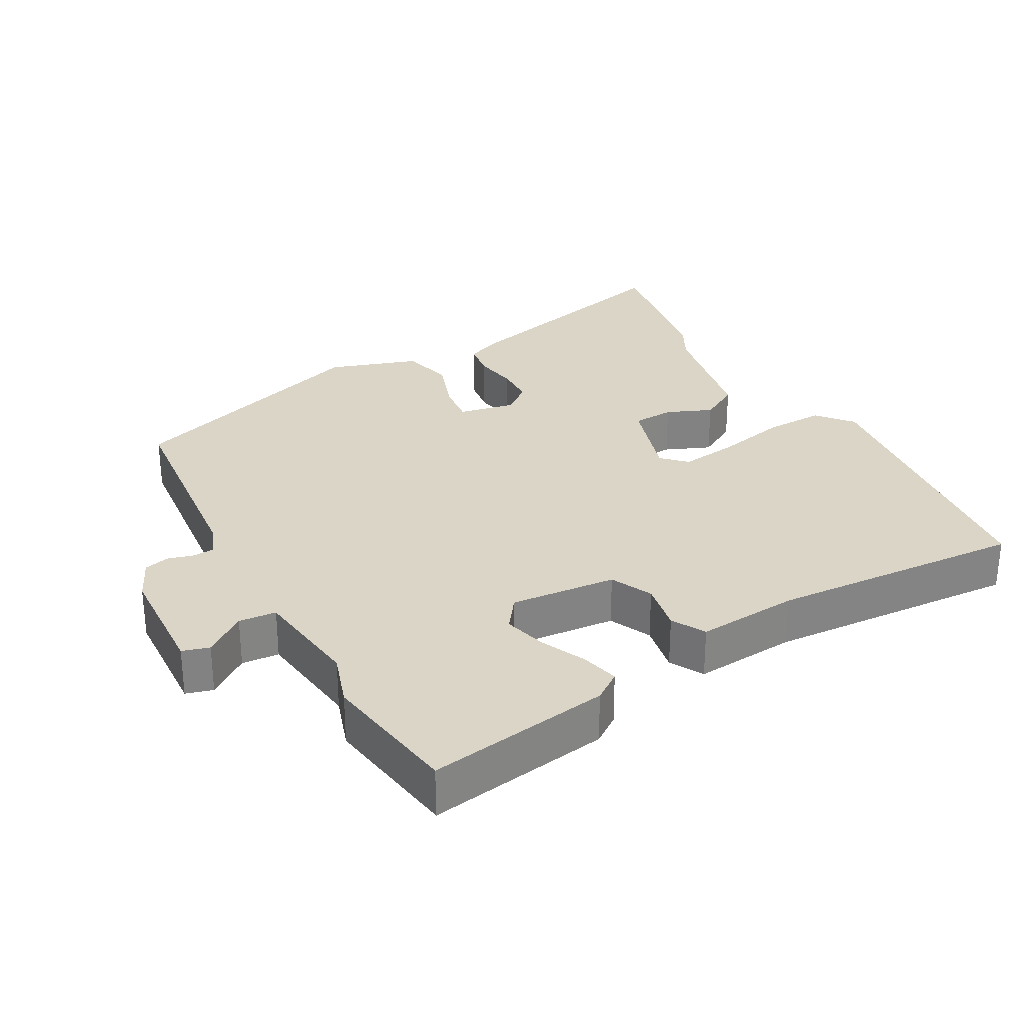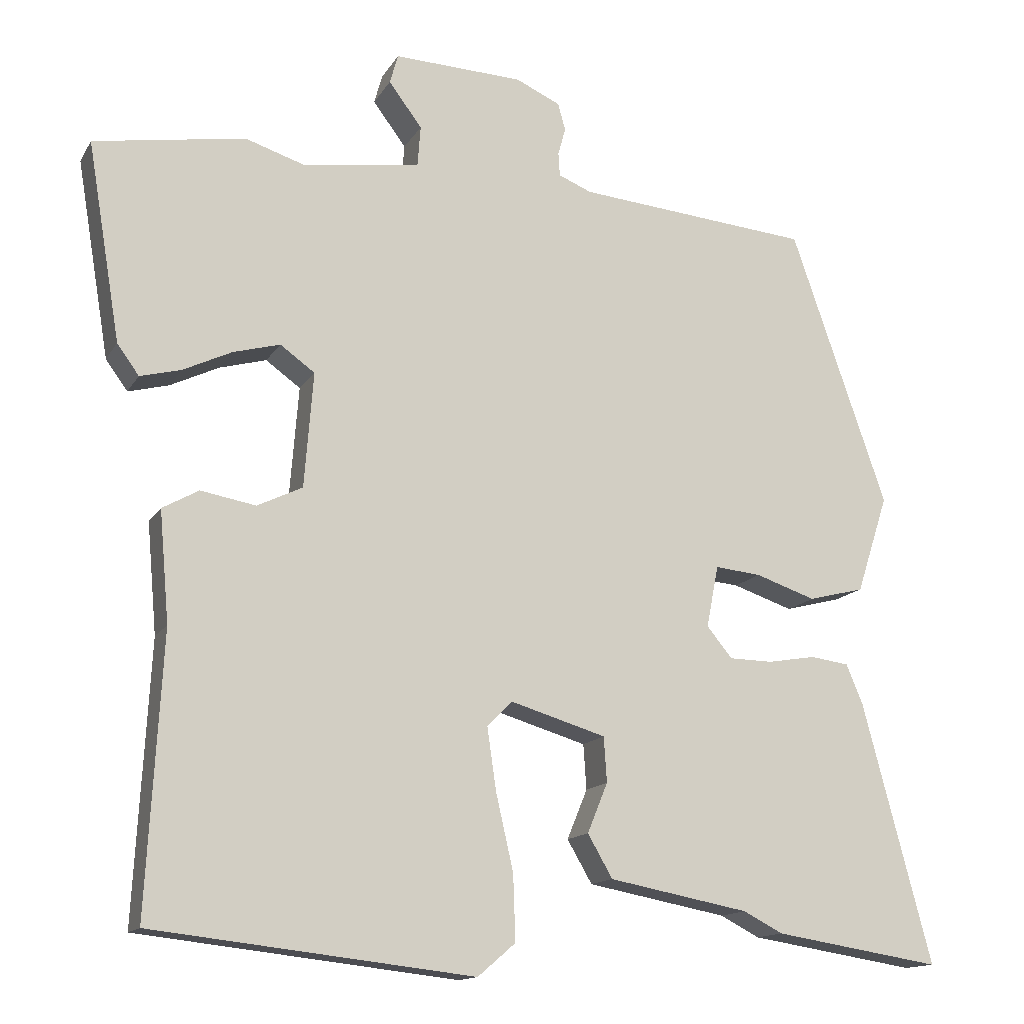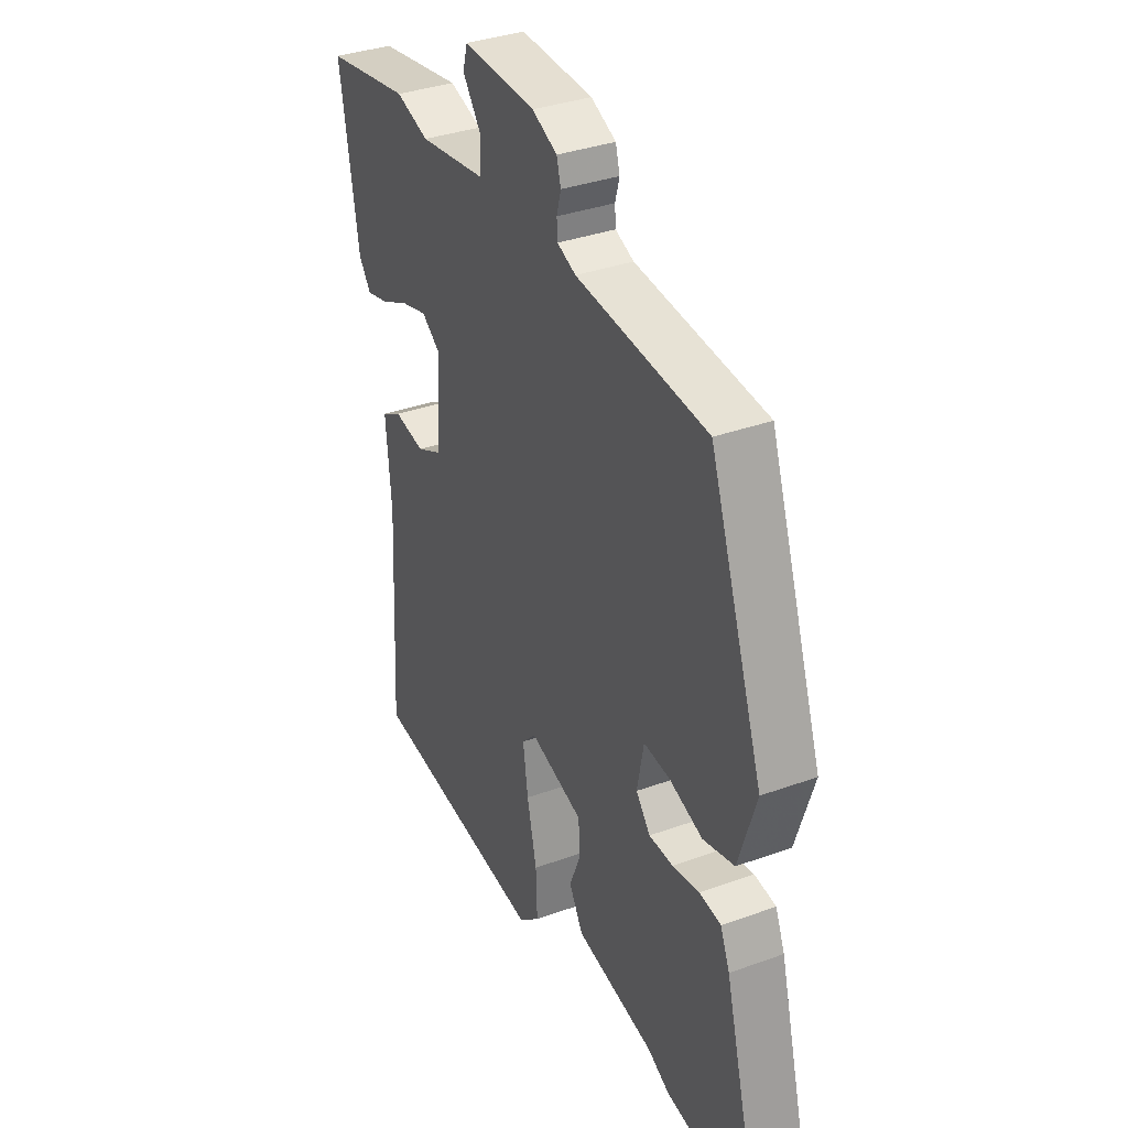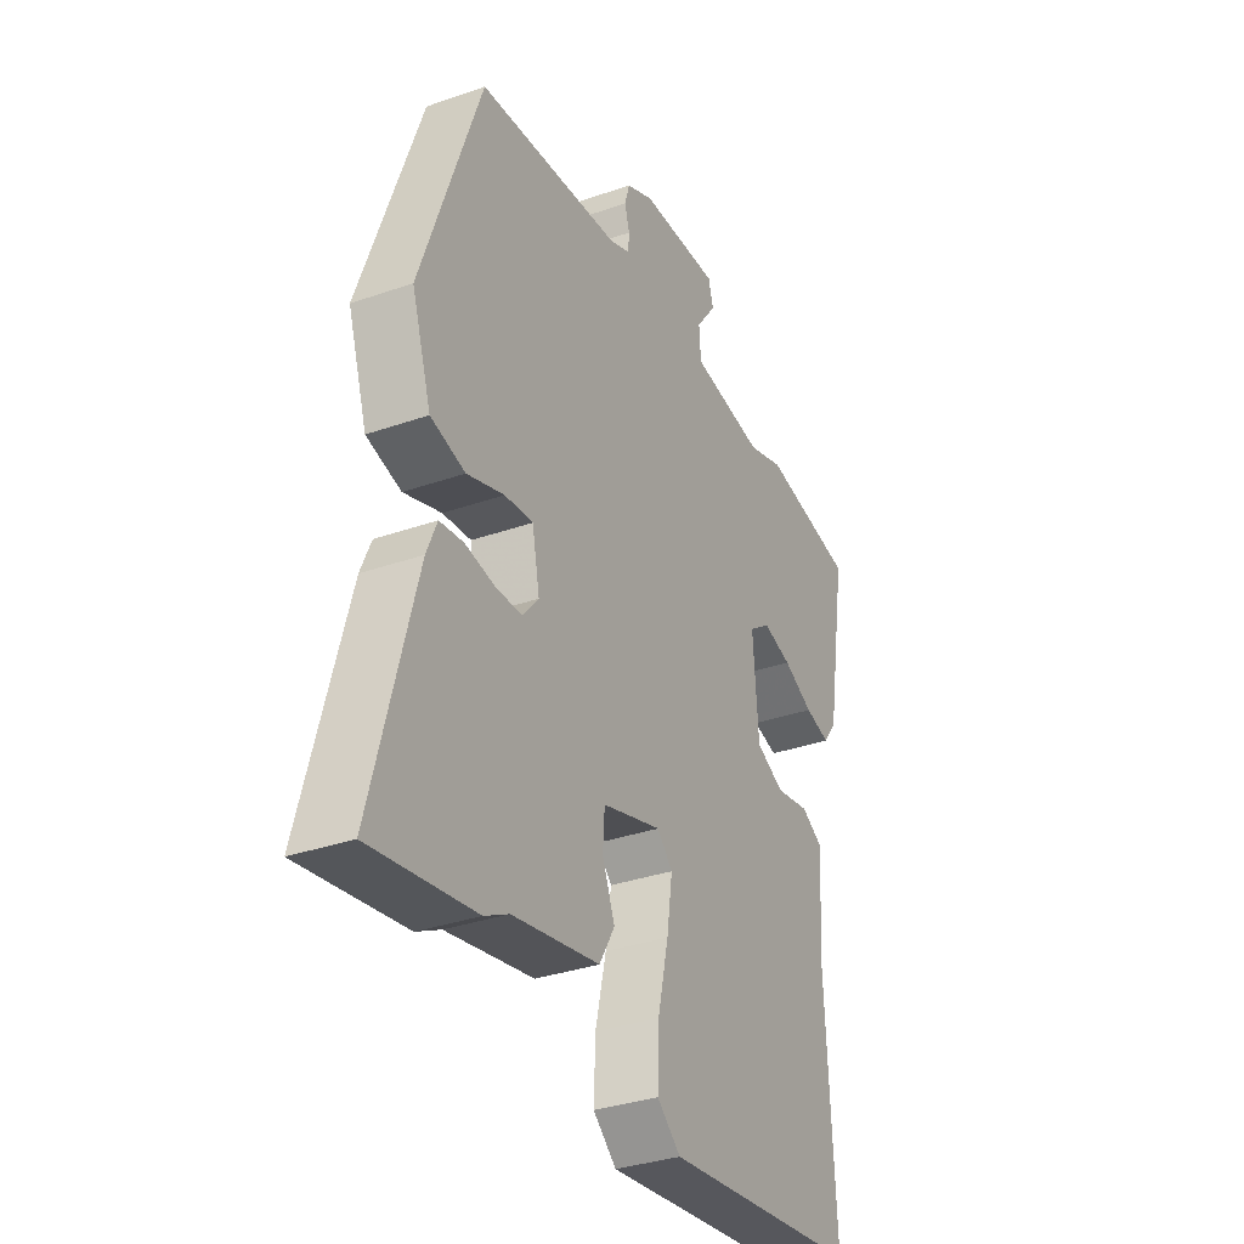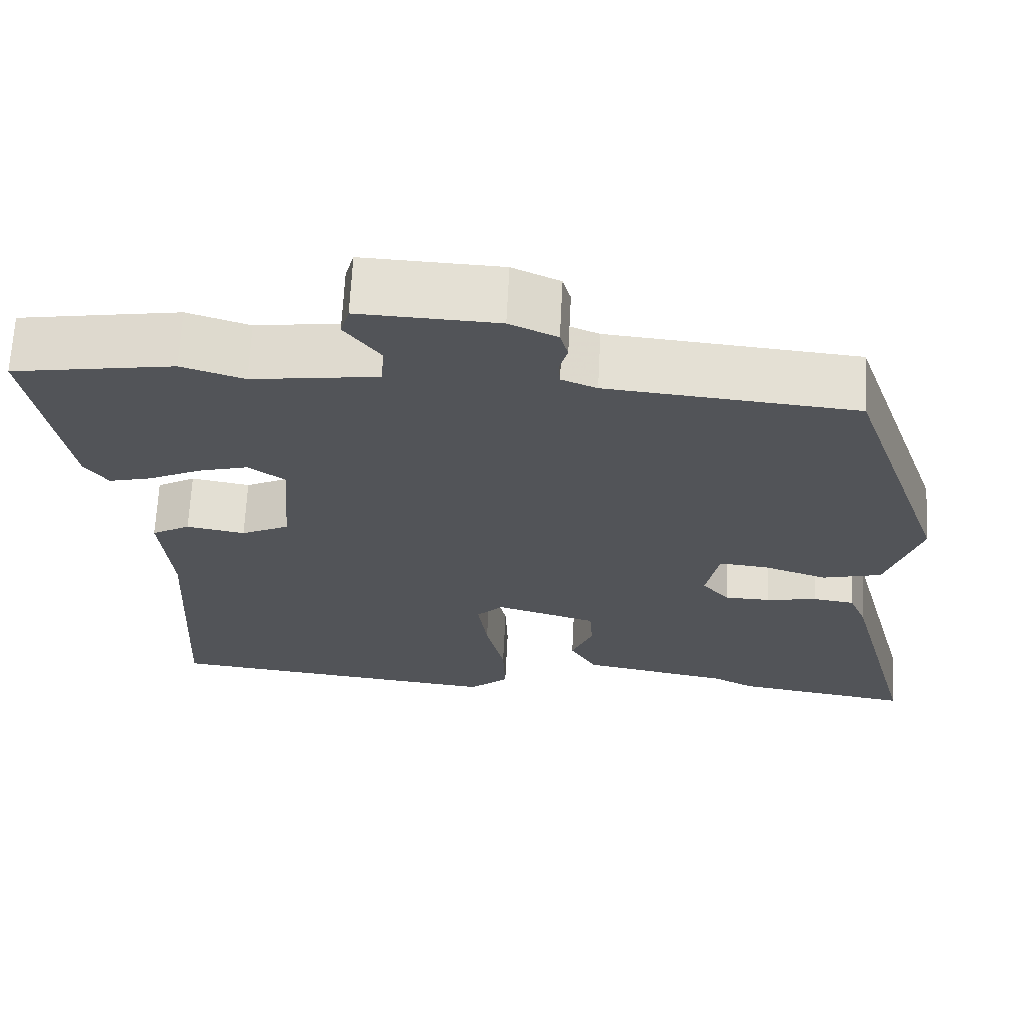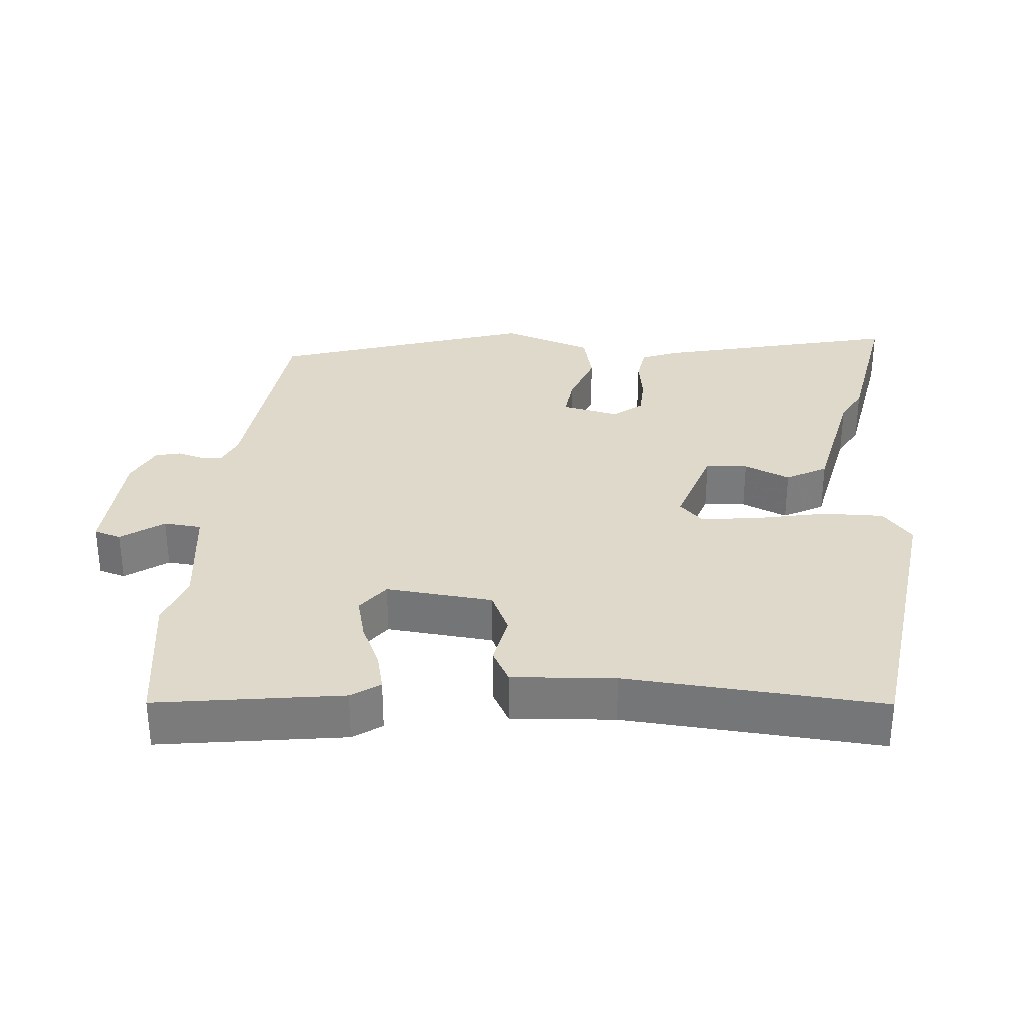
<metadata>
{"format":"obj","ext":"obj","renderer":"f3d","projection":"perspective","resolution":1024,"background":"white","views":[{"elev":29.5,"azim":61.5,"up":"+Y"},{"elev":-14.2,"azim":159.5,"up":"+Z"},{"elev":35.0,"azim":-115.8,"up":"+Z"},{"elev":-33.7,"azim":-64.5,"up":"+Z"},{"elev":66.7,"azim":-177.1,"up":"+Z"},{"elev":31.8,"azim":96.0,"up":"+Y"}]}
</metadata>
<code>
v 0.473 0.07 -0.497
v 0.048 0.07 -0.545
v -0.002 0.07 -0.502
v 0.001 0.07 -0.415
v 0.024 0.07 -0.314
v 0.036 0.07 -0.231
v 0.003 0.07 -0.197
v -0.124 0.07 -0.235
v -0.128 0.07 -0.295
v -0.101 0.07 -0.361
v -0.134 0.07 -0.418
v -0.32 0.07 -0.453
v -0.372 0.07 -0.48
v -0.594 0.07 -0.515
v -0.503 0.07 -0.17
v -0.481 0.07 -0.117
v -0.43 0.07 -0.11
v -0.366 0.07 -0.121
v -0.309 0.07 -0.12
v -0.275 0.07 -0.079
v -0.291 0.07 0.003
v -0.352 0.07 -0.003
v -0.432 0.07 -0.03
v -0.506 0.07 -0.011
v -0.548 0.07 0.119
v -0.421 0.07 0.486
v -0.111 0.07 0.514
v -0.067 0.07 0.532
v -0.065 0.07 0.563
v -0.075 0.07 0.6
v -0.065 0.07 0.636
v -0.006 0.07 0.663
v 0.166 0.07 0.67
v 0.177 0.07 0.631
v 0.133 0.07 0.572
v 0.137 0.07 0.518
v 0.294 0.07 0.496
v 0.372 0.07 0.521
v 0.573 0.07 0.488
v 0.529 0.07 0.224
v 0.5 0.07 0.184
v 0.446 0.07 0.198
v 0.381 0.07 0.229
v 0.319 0.07 0.246
v 0.273 0.07 0.213
v 0.285 0.07 0.06
v 0.345 0.07 0.031
v 0.418 0.07 0.044
v 0.466 0.07 0.017
v 0.453 0.07 -0.13
v 0.473 0 -0.497
v 0.048 0 -0.545
v -0.002 0 -0.502
v 0.001 0 -0.415
v 0.024 0 -0.314
v 0.036 0 -0.231
v 0.003 0 -0.197
v -0.124 0 -0.235
v -0.128 0 -0.295
v -0.101 0 -0.361
v -0.134 0 -0.418
v -0.32 0 -0.453
v -0.372 0 -0.48
v -0.594 0 -0.515
v -0.503 0 -0.17
v -0.481 0 -0.117
v -0.43 0 -0.11
v -0.366 0 -0.121
v -0.309 0 -0.12
v -0.275 0 -0.079
v -0.291 0 0.003
v -0.352 0 -0.003
v -0.432 0 -0.03
v -0.506 0 -0.011
v -0.548 0 0.119
v -0.421 0 0.486
v -0.111 0 0.514
v -0.067 0 0.532
v -0.065 0 0.563
v -0.075 0 0.6
v -0.065 0 0.636
v -0.006 0 0.663
v 0.166 0 0.67
v 0.177 0 0.631
v 0.133 0 0.572
v 0.137 0 0.518
v 0.294 0 0.496
v 0.372 0 0.521
v 0.573 0 0.488
v 0.529 0 0.224
v 0.5 0 0.184
v 0.446 0 0.198
v 0.381 0 0.229
v 0.319 0 0.246
v 0.273 0 0.213
v 0.285 0 0.06
v 0.345 0 0.031
v 0.418 0 0.044
v 0.466 0 0.017
v 0.453 0 -0.13
f 47 48 49 50
f 3 4 5
f 2 3 5
f 1 2 5
f 50 1 5
f 47 50 5
f 46 47 5
f 45 46 5 6
f 41 42 43
f 40 41 43
f 39 40 43
f 38 39 43
f 37 38 43
f 36 37 43 44
f 33 34 35
f 32 33 35
f 31 32 35
f 30 31 35
f 29 30 35
f 28 29 35 36
f 36 44 45
f 28 36 45
f 27 28 45
f 26 27 45
f 25 26 45
f 24 25 45
f 23 24 45
f 22 23 45
f 16 17 18
f 15 16 18
f 14 15 18
f 13 14 18
f 12 13 18
f 12 18 19
f 11 12 19
f 10 11 19
f 9 10 19
f 8 9 19 20
f 45 6 7
f 8 20 21
f 7 8 21
f 45 7 21
f 21 22 45
f 100 99 98 97
f 55 54 53
f 55 53 52
f 55 52 51
f 55 51 100
f 55 100 97
f 55 97 96
f 56 55 96 95
f 93 92 91
f 93 91 90
f 93 90 89
f 93 89 88
f 93 88 87
f 94 93 87 86
f 85 84 83
f 85 83 82
f 85 82 81
f 85 81 80
f 85 80 79
f 86 85 79 78
f 95 94 86
f 95 86 78
f 95 78 77
f 95 77 76
f 95 76 75
f 95 75 74
f 95 74 73
f 95 73 72
f 68 67 66
f 68 66 65
f 68 65 64
f 68 64 63
f 68 63 62
f 69 68 62
f 69 62 61
f 69 61 60
f 69 60 59
f 70 69 59 58
f 57 56 95
f 71 70 58
f 71 58 57
f 71 57 95
f 95 72 71
f 1 51 52 2
f 2 52 53 3
f 3 53 54 4
f 4 54 55 5
f 5 55 56 6
f 6 56 57 7
f 7 57 58 8
f 8 58 59 9
f 9 59 60 10
f 10 60 61 11
f 11 61 62 12
f 12 62 63 13
f 13 63 64 14
f 14 64 65 15
f 15 65 66 16
f 16 66 67 17
f 17 67 68 18
f 18 68 69 19
f 19 69 70 20
f 20 70 71 21
f 21 71 72 22
f 22 72 73 23
f 23 73 74 24
f 24 74 75 25
f 25 75 76 26
f 26 76 77 27
f 27 77 78 28
f 28 78 79 29
f 29 79 80 30
f 30 80 81 31
f 31 81 82 32
f 32 82 83 33
f 33 83 84 34
f 34 84 85 35
f 35 85 86 36
f 36 86 87 37
f 37 87 88 38
f 38 88 89 39
f 39 89 90 40
f 40 90 91 41
f 41 91 92 42
f 42 92 93 43
f 43 93 94 44
f 44 94 95 45
f 45 95 96 46
f 46 96 97 47
f 47 97 98 48
f 48 98 99 49
f 49 99 100 50
f 50 100 51 1

</code>
